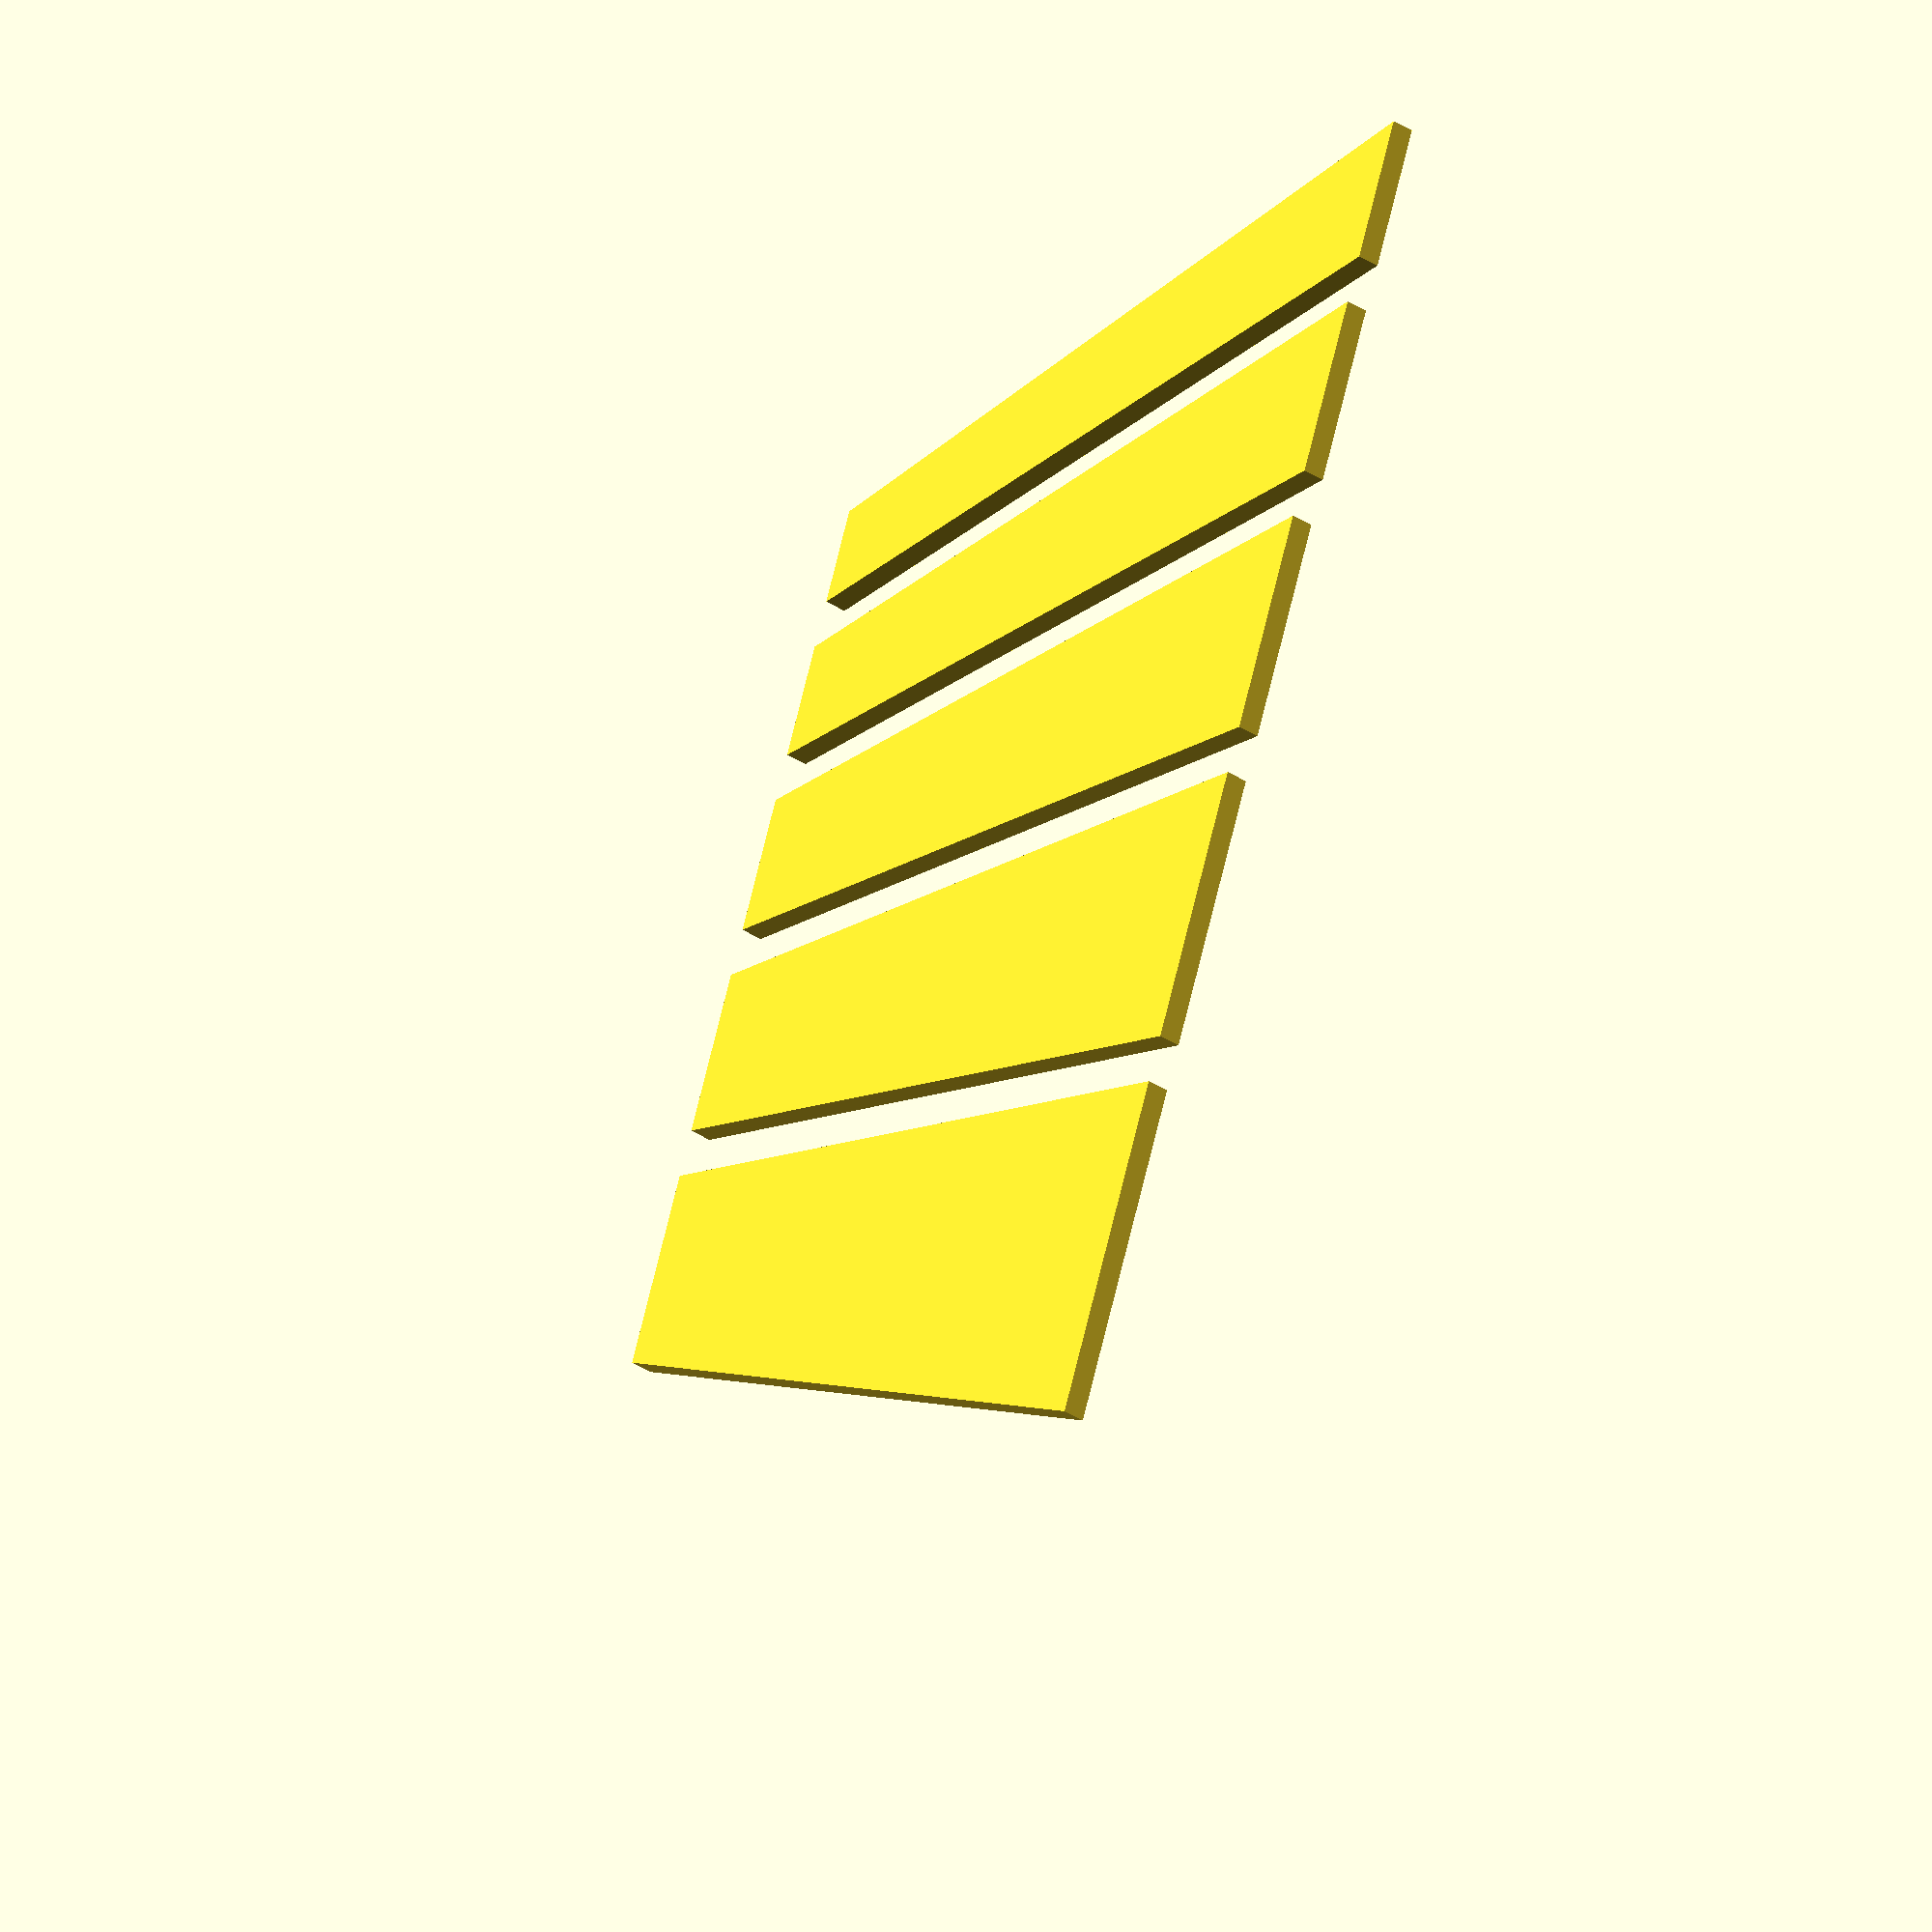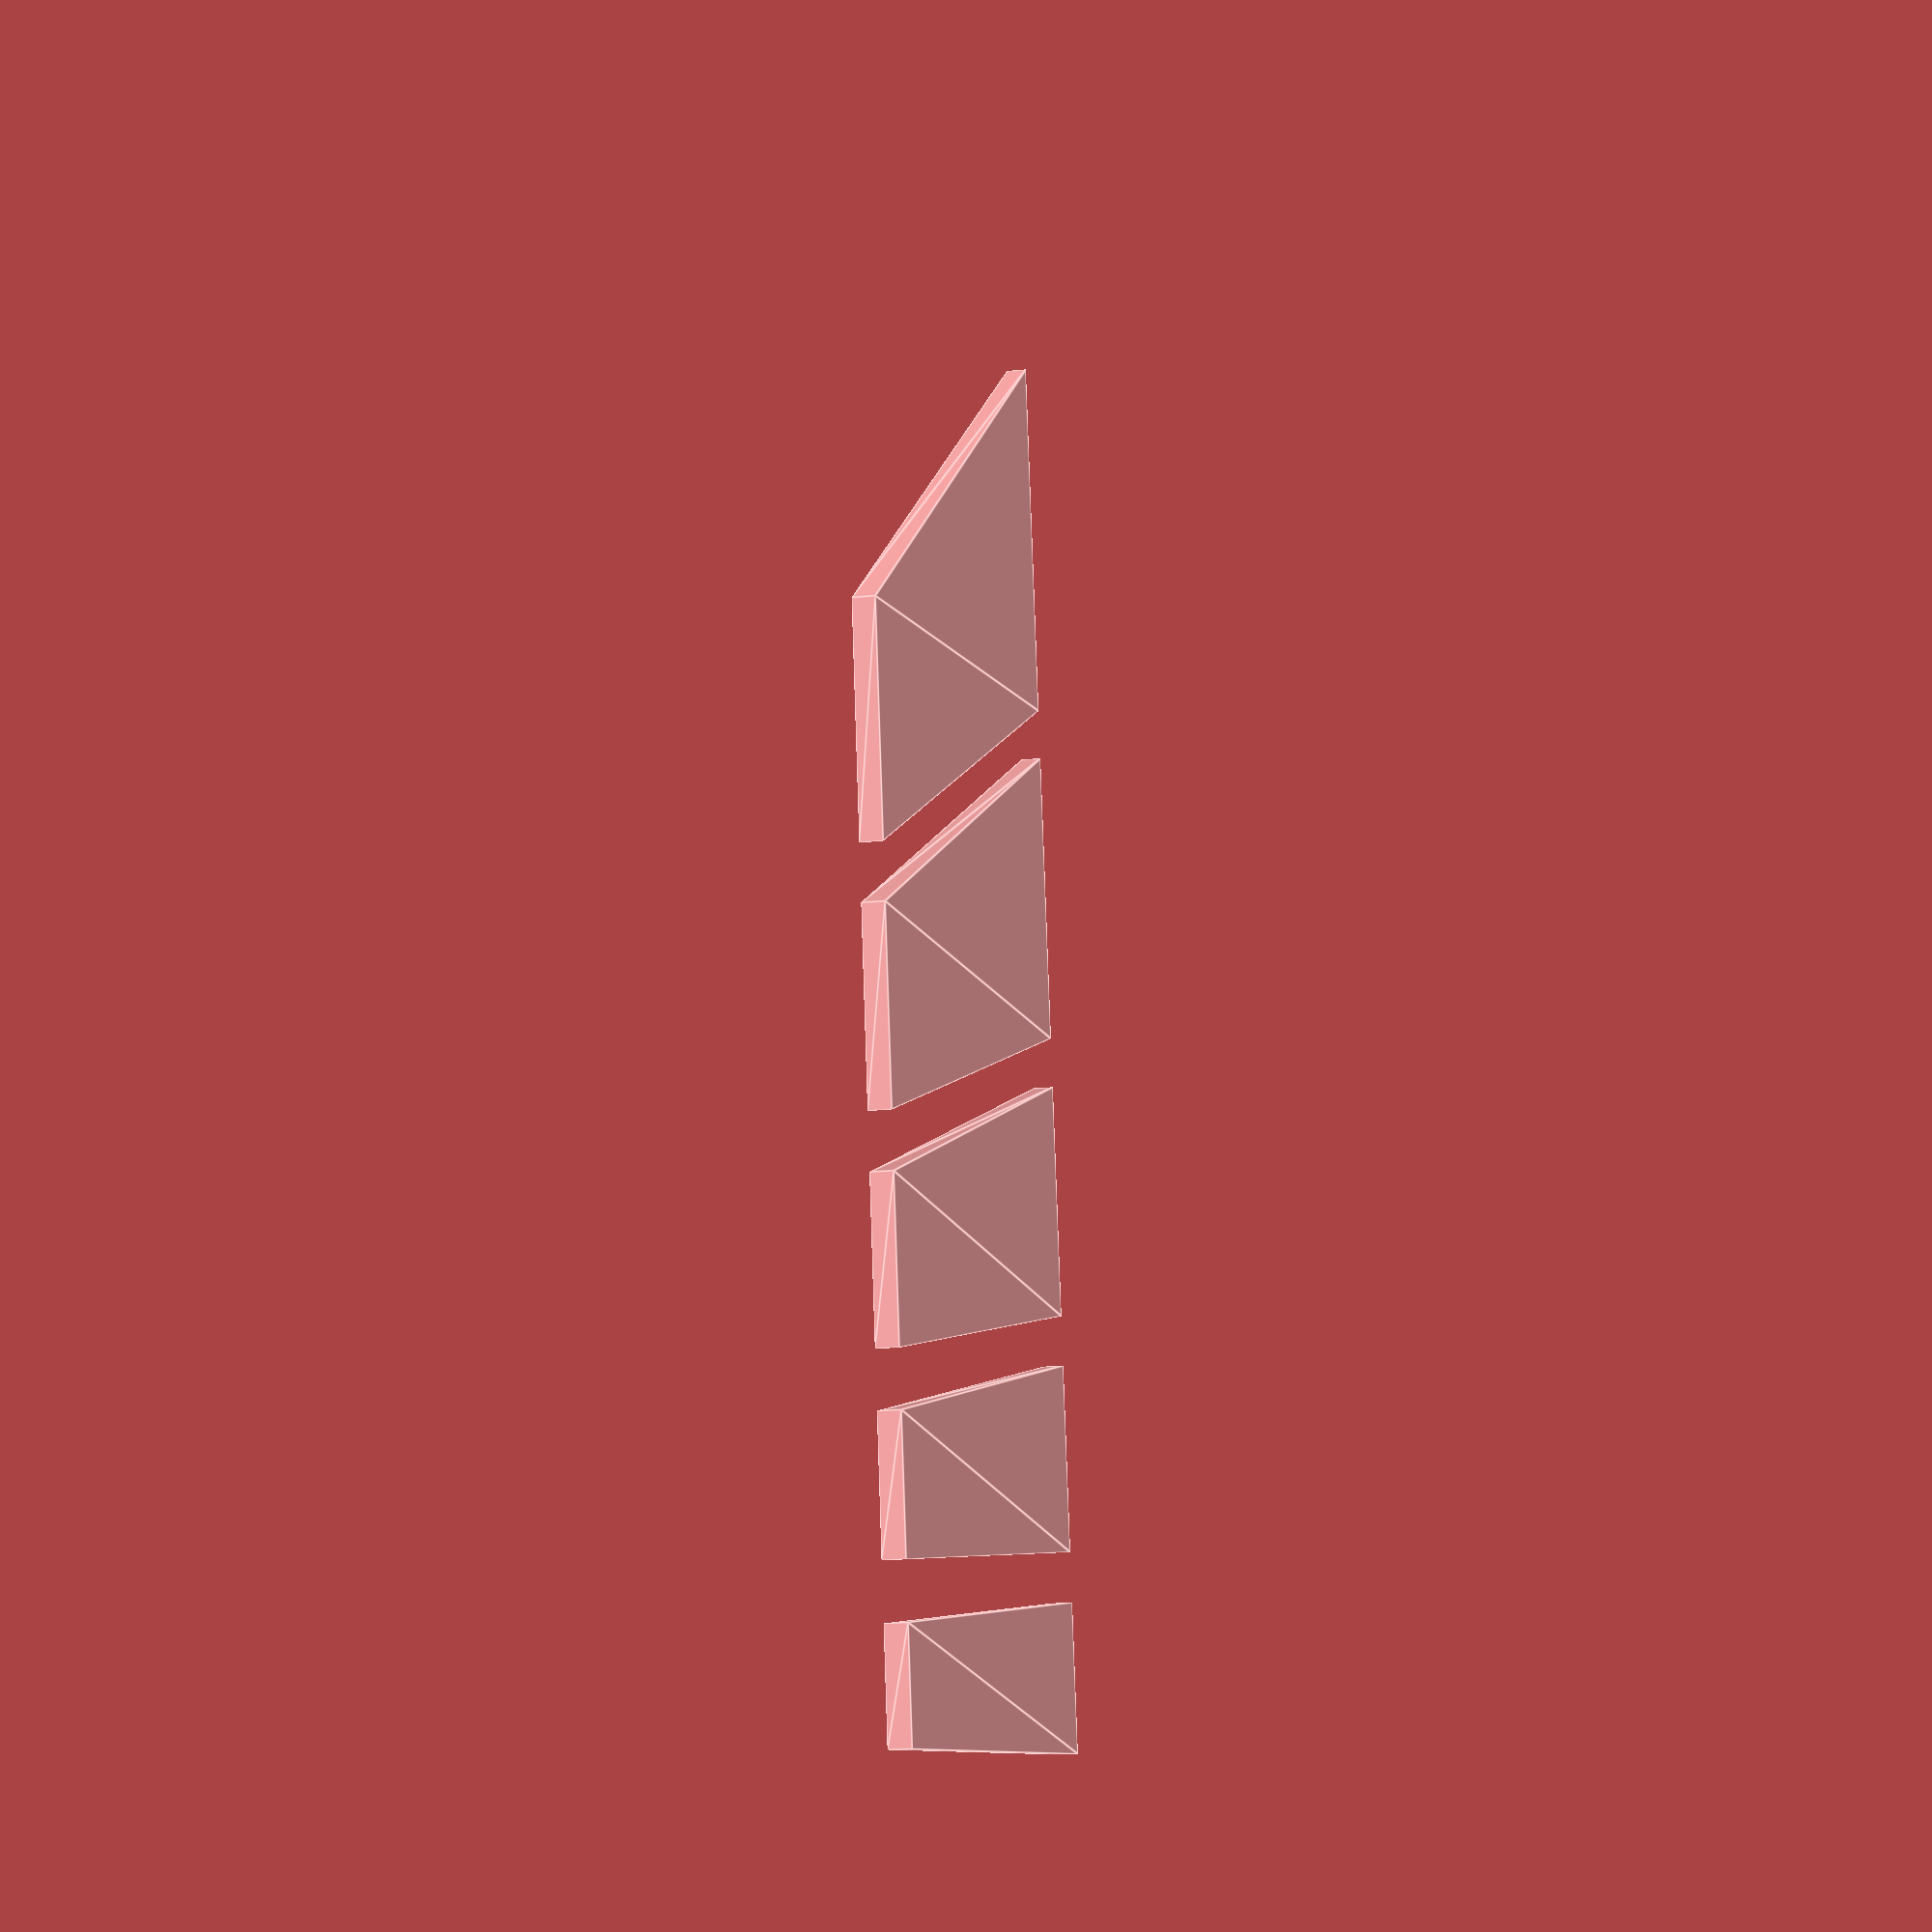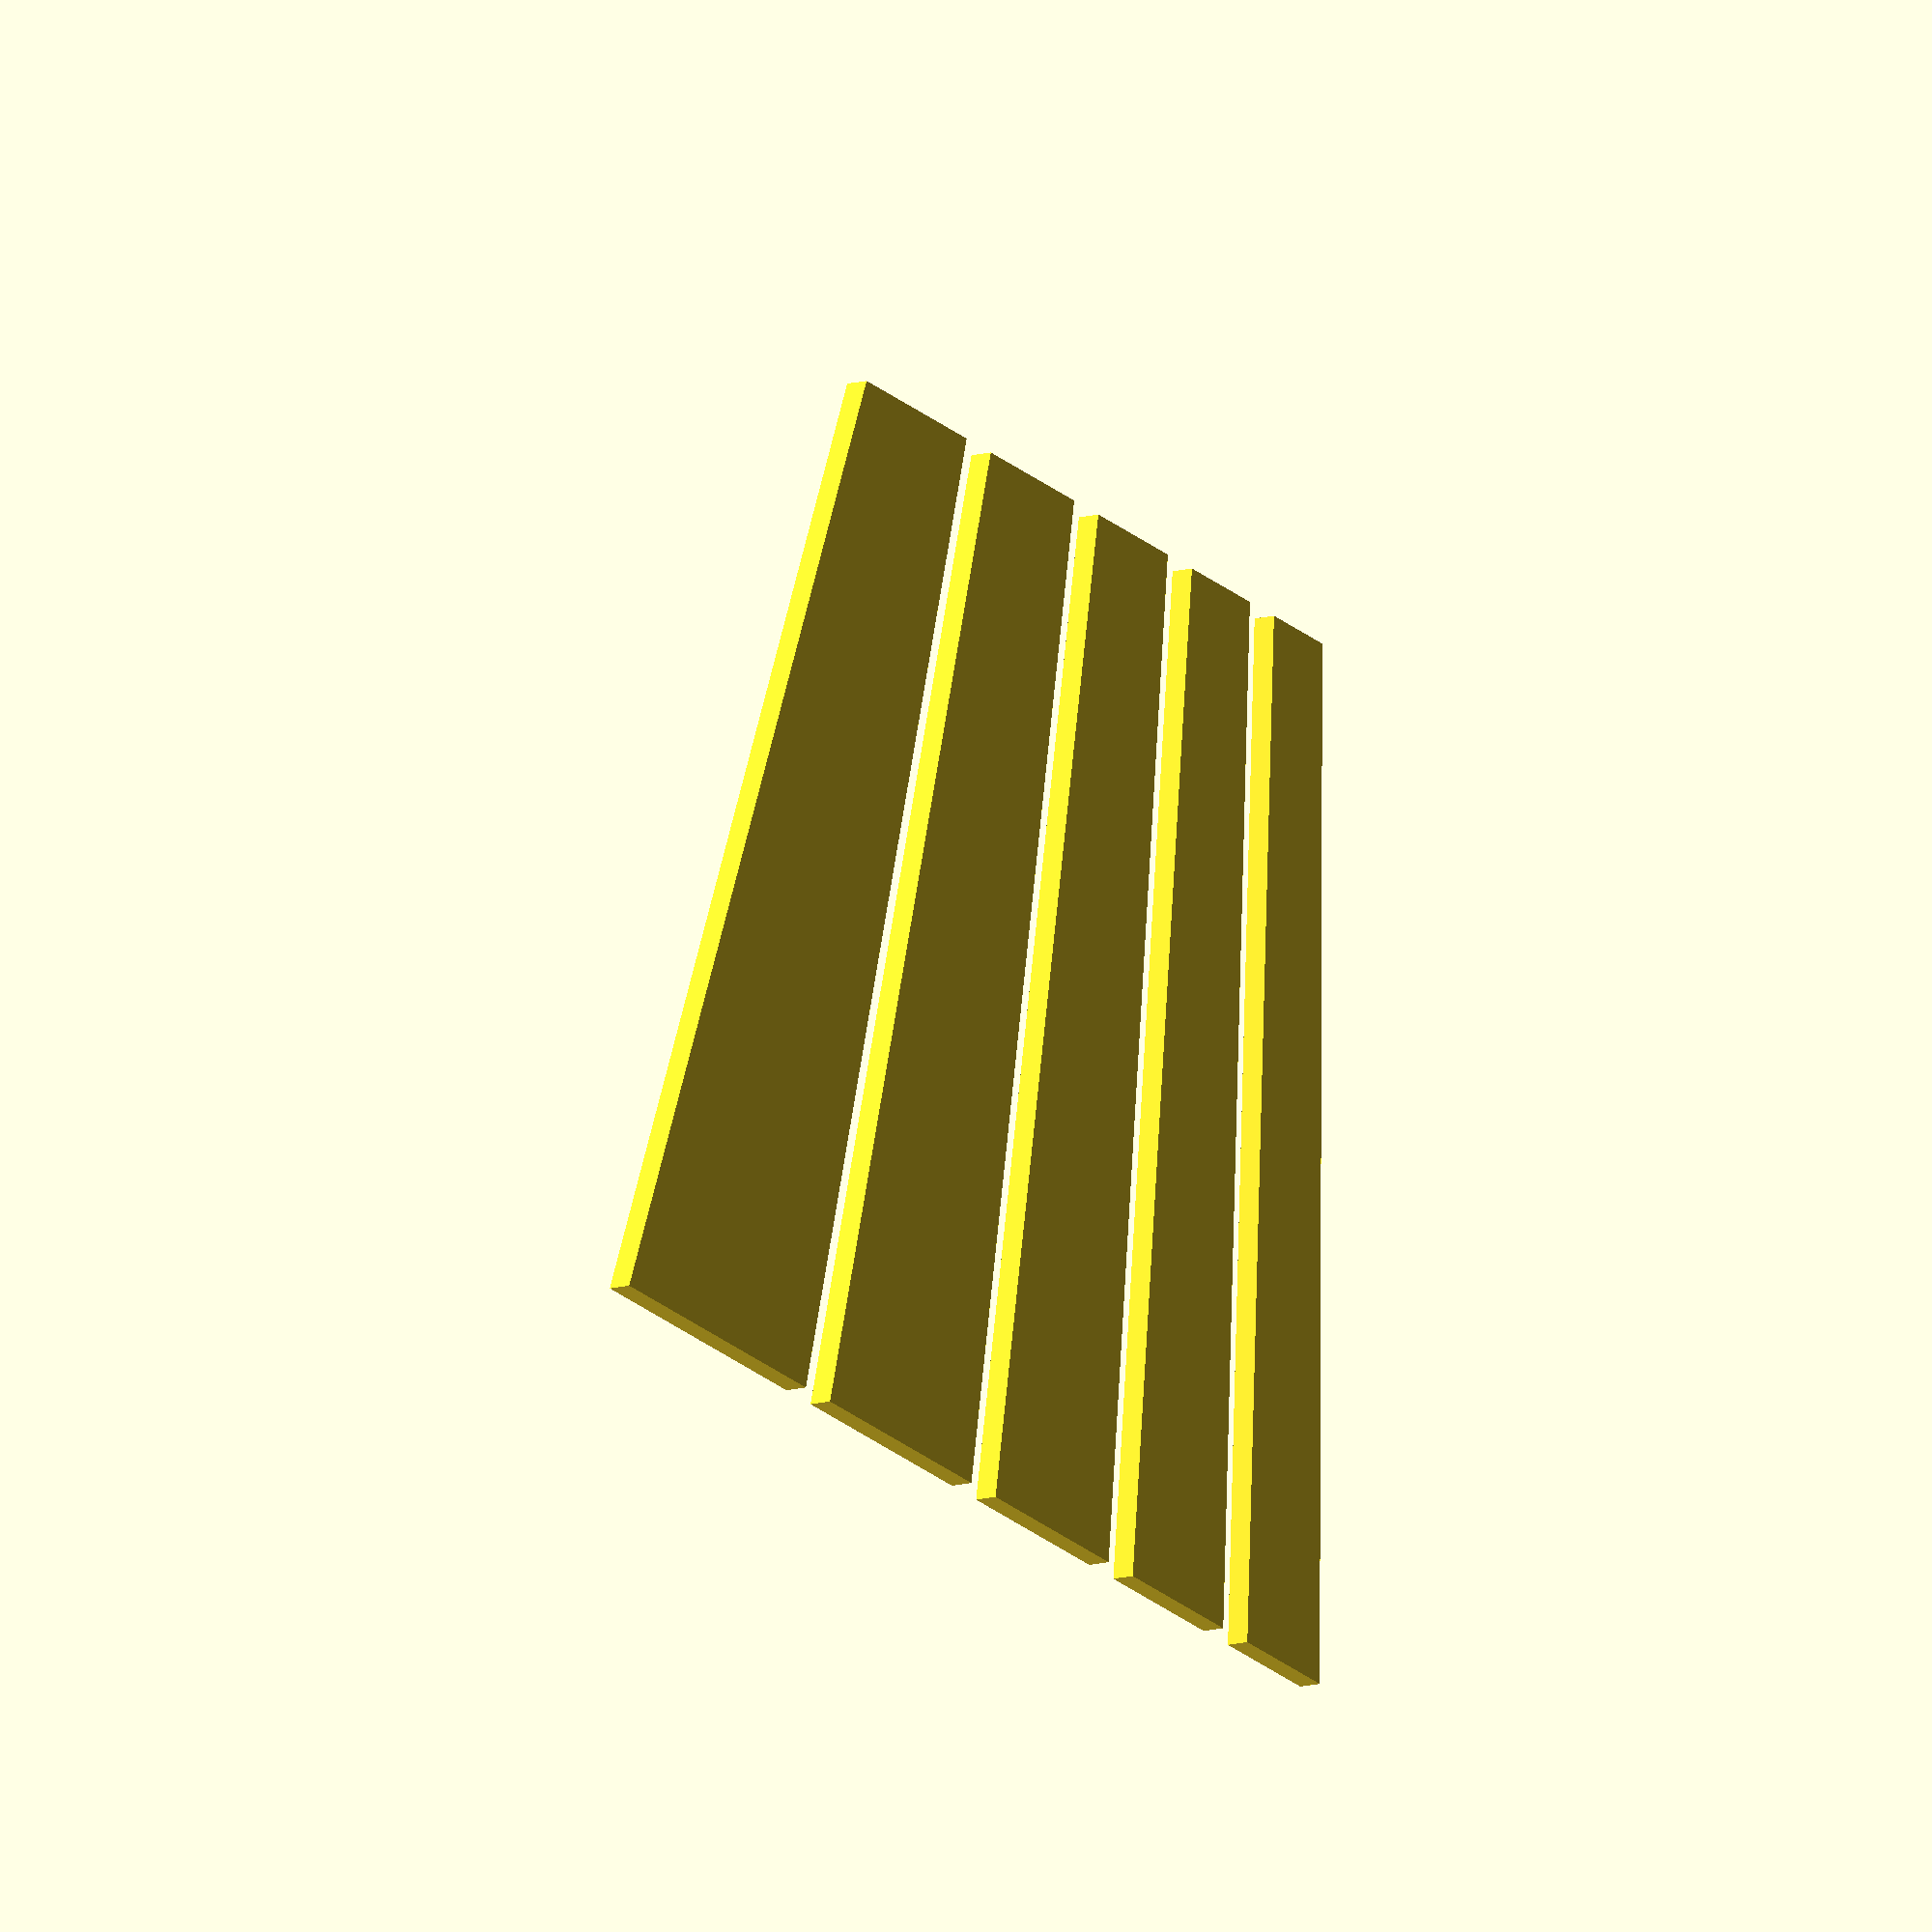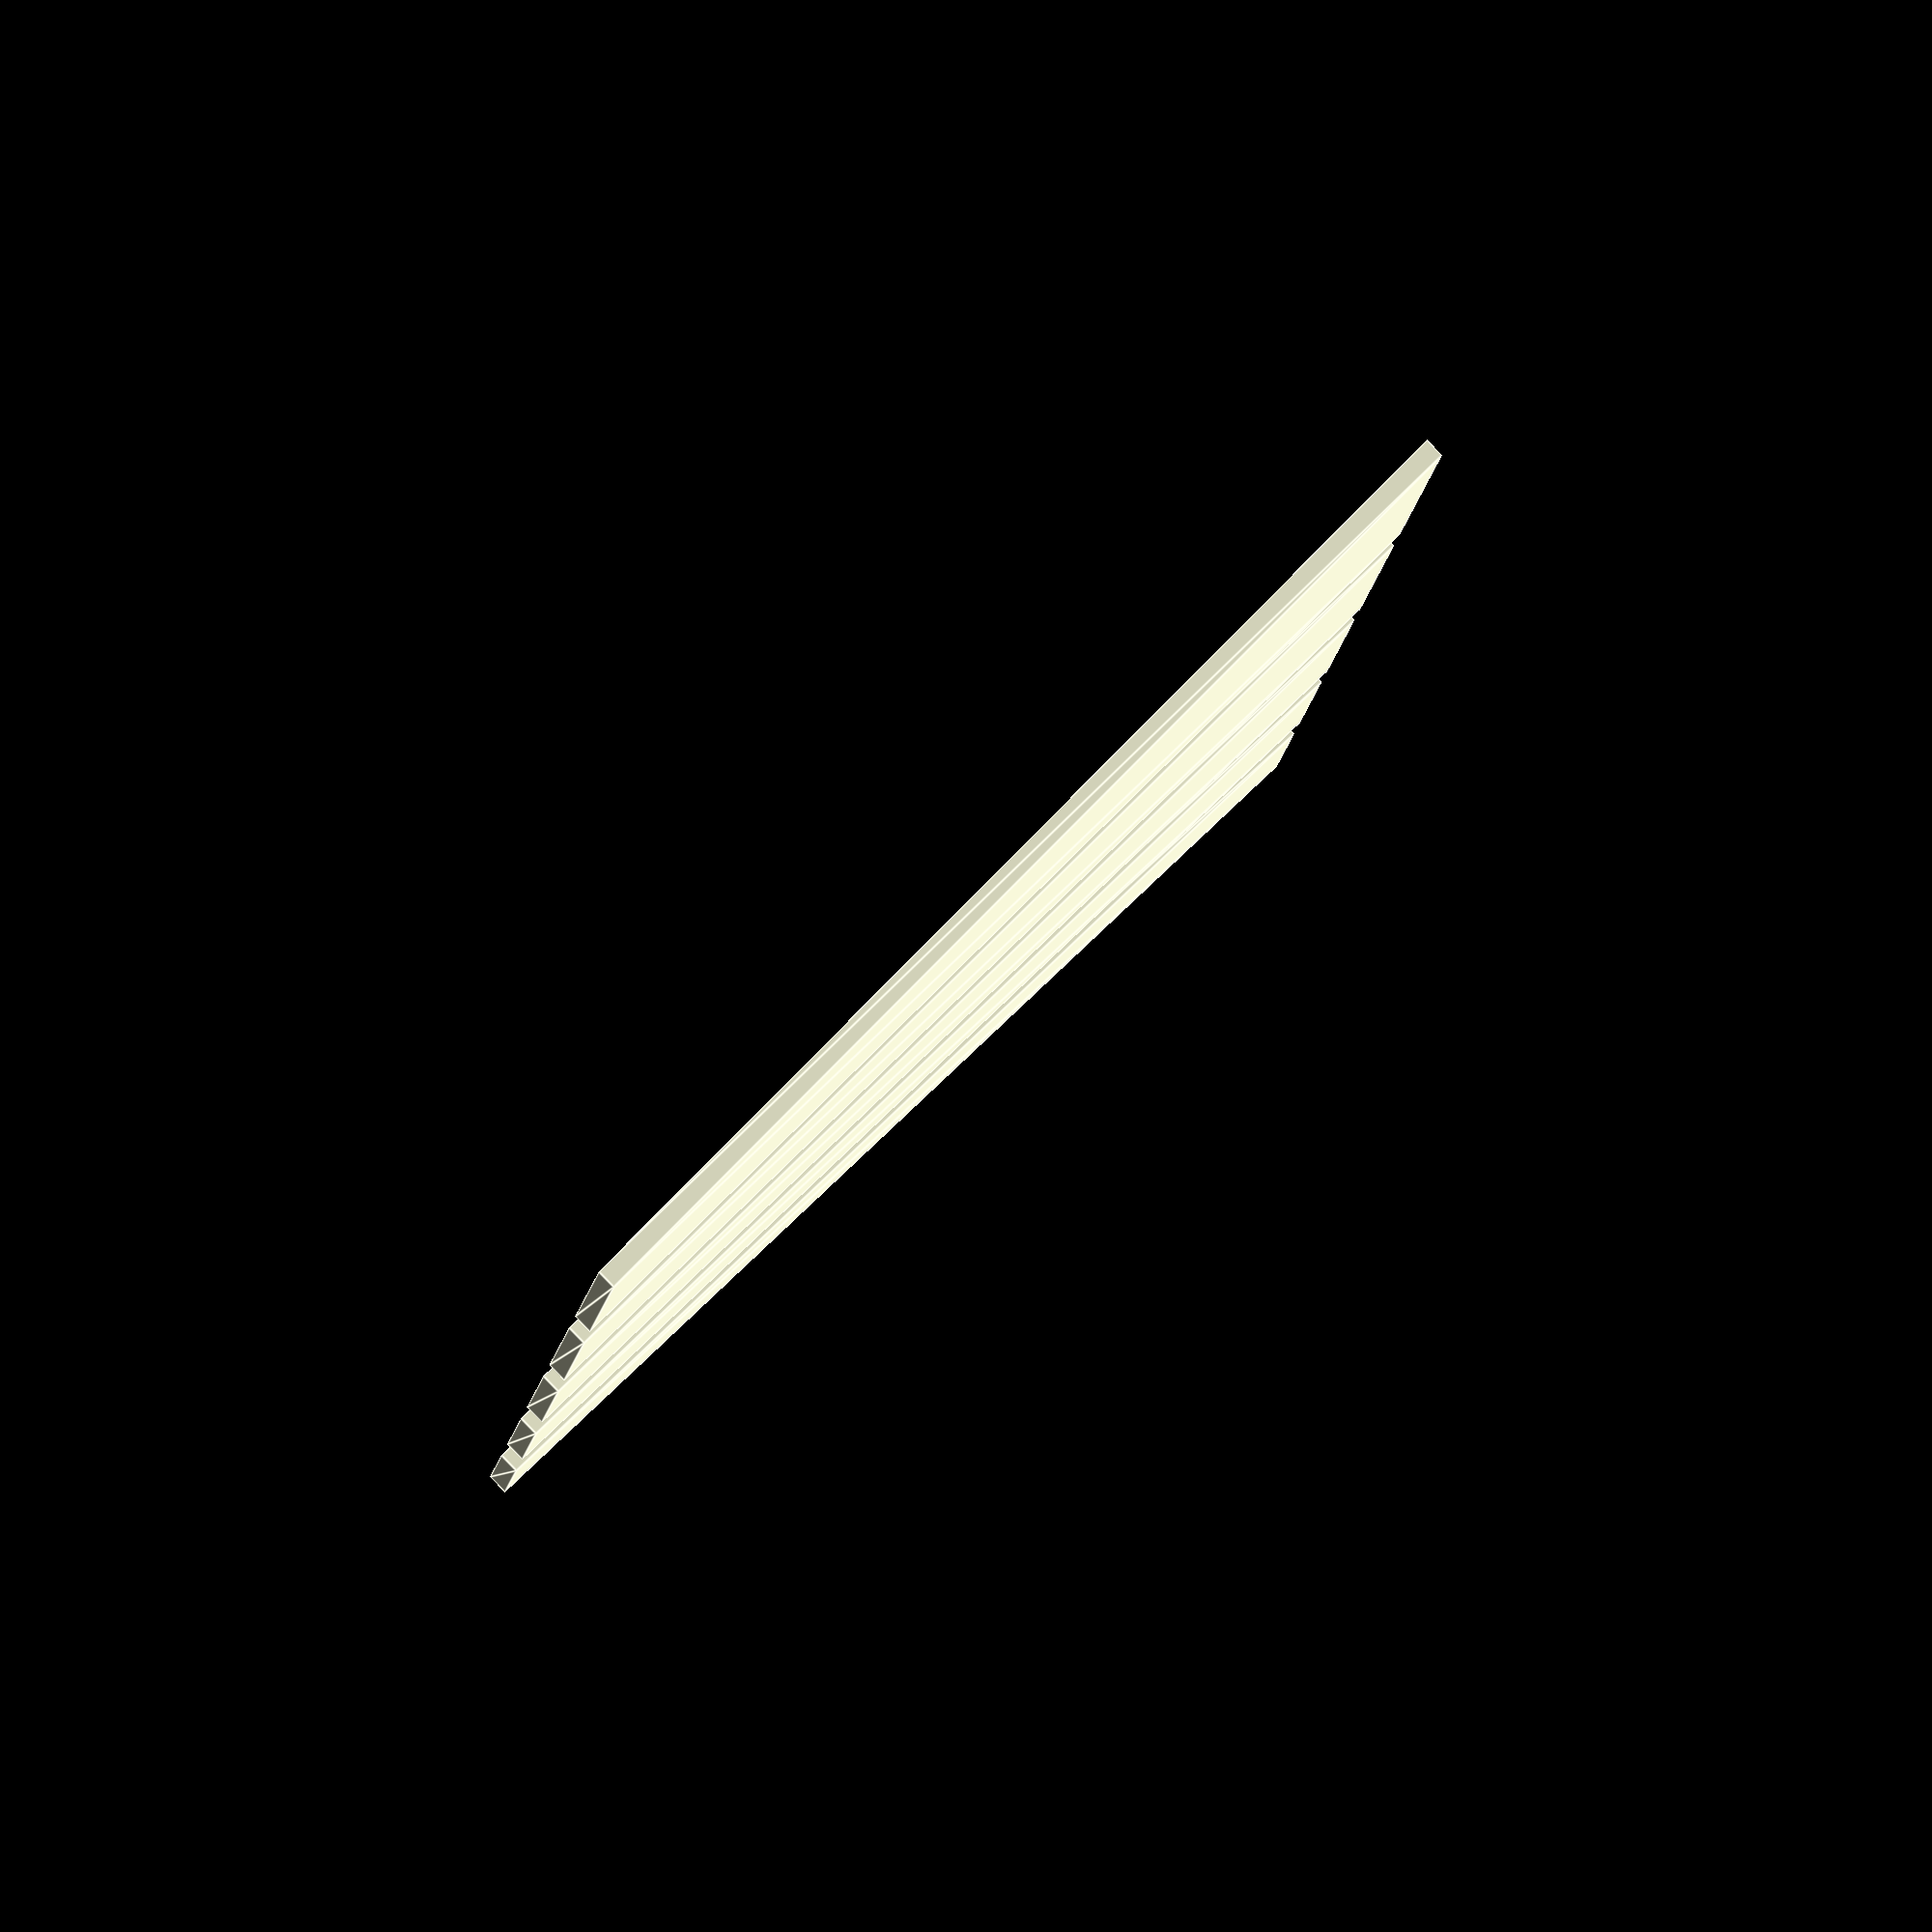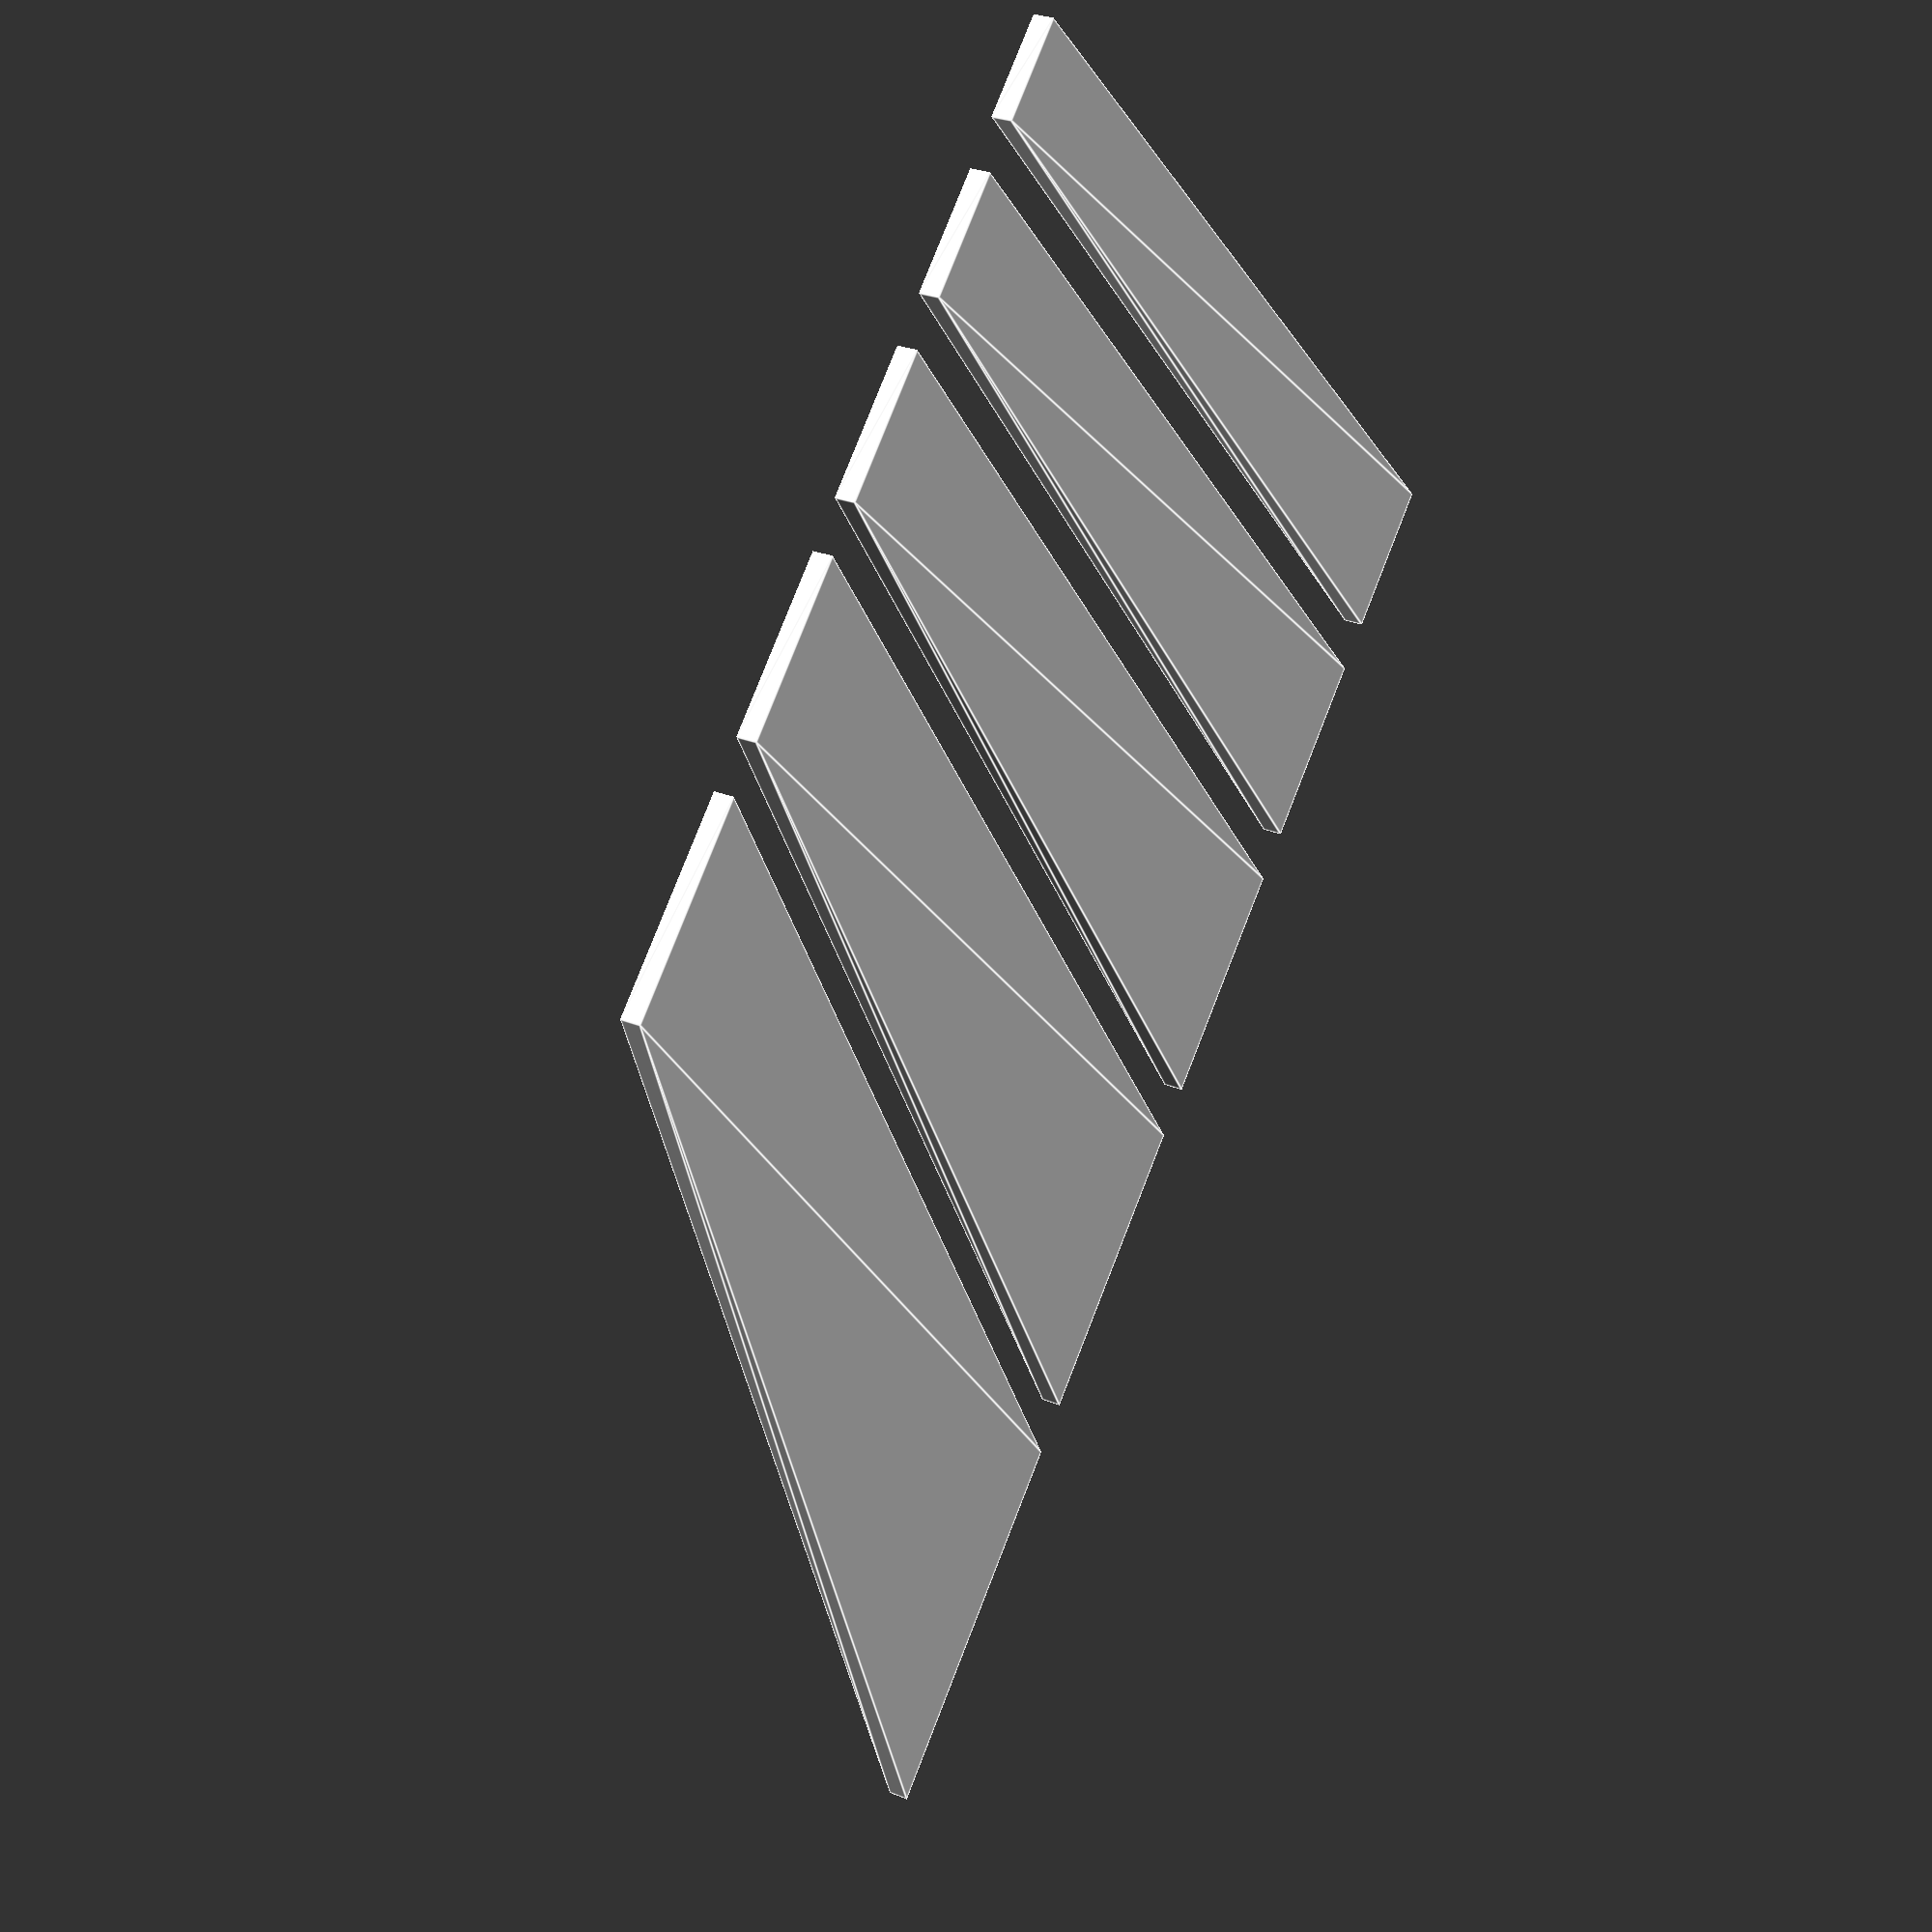
<openscad>
// Increasingly wide quadrilaterals

/* [Quads] */

// [Count]
_QuadCount = 5;

// [Height]
_QuadHeight = 100;

// [Thickness]
_QuadThickness = 2.0;

// [Quad-to-quad Gap]
_QuadGap = 5;

// [Starting Top Width]
_QuadStartTopWidth = 10;

// [Starting Bottom Width]
_QuadStartBottomWidth = 15;

// [Additonal Top Width %]
_QuadAddTopWidthPct = 0.20;

// Additional Bottom Width %]
_QuadAddBottomWidthPct = 0.25;

// Quad - Recursion continuation
module Quad(QuadN, Height, Gap, Thickness, TopWidth, BottomWidth, AddTopWidthPct, AddBottomWidthPct, BottomX, TopX)
{
    Poly =
    [
        [BottomX, 0],
        [BottomX + BottomWidth, 0],
        [TopX + TopWidth, Height],
        [TopX, Height]
    ];
    
    linear_extrude(Thickness)
    {
        polygon(Poly);
    }
    
    if (QuadN > 1)
    {
        Quad(QuadN - 1, Height, Gap, Thickness, TopWidth + (TopWidth * AddTopWidthPct), BottomWidth + (BottomWidth * AddBottomWidthPct), AddTopWidthPct, AddBottomWidthPct, BottomX + BottomWidth + Gap, TopX + TopWidth + Gap);
     }
}

// Quads - Recursion starter
module Quads(QuadCount, QuadHeight, QuadGap, QuadThickness, QuadStartTopWidth, QuadStartBottomWidth, QuadAddTopWidthPct, QuadAddBottomWidthPct, QuadBottomX, QuadTopX)
{
    Quad(QuadCount, QuadHeight, QuadThickness, QuadGap, QuadStartTopWidth, QuadStartBottomWidth, QuadAddTopWidthPct, QuadAddBottomWidthPct, QuadBottomX, QuadTopX);
}

module main(QuadCount, QuadHeight, QuadThickness, QuadGap, QuadStartTopWidth, QuadStartBottomWidth, QuadAddTopWidthPct, QuadAddBottomWidthPct)
{
    Quads(QuadCount, QuadHeight, QuadThickness, QuadGap, QuadStartTopWidth, QuadStartBottomWidth, QuadAddTopWidthPct, QuadAddBottomWidthPct, 0, 0);
}

main(_QuadCount, _QuadHeight, _QuadThickness, _QuadGap, _QuadStartTopWidth, _QuadStartBottomWidth, _QuadAddTopWidthPct, _QuadAddBottomWidthPct);


</openscad>
<views>
elev=231.3 azim=247.1 roll=303.0 proj=o view=wireframe
elev=22.1 azim=257.5 roll=279.1 proj=p view=edges
elev=196.3 azim=179.7 roll=63.6 proj=o view=solid
elev=275.7 azim=278.5 roll=316.0 proj=o view=edges
elev=332.7 azim=46.8 roll=122.1 proj=p view=edges
</views>
